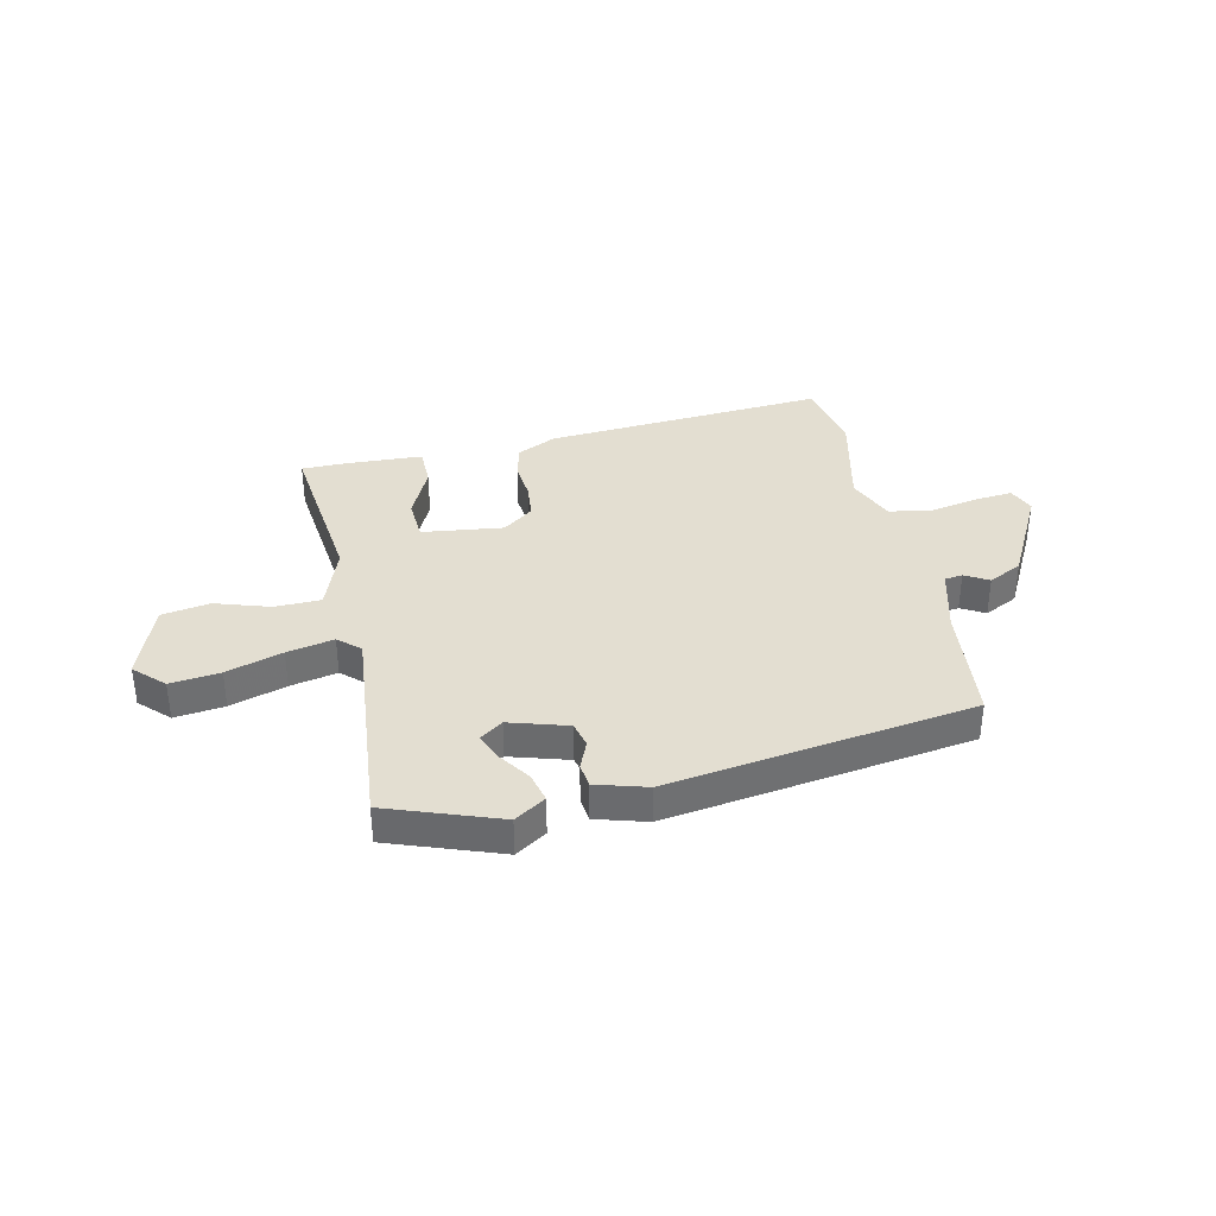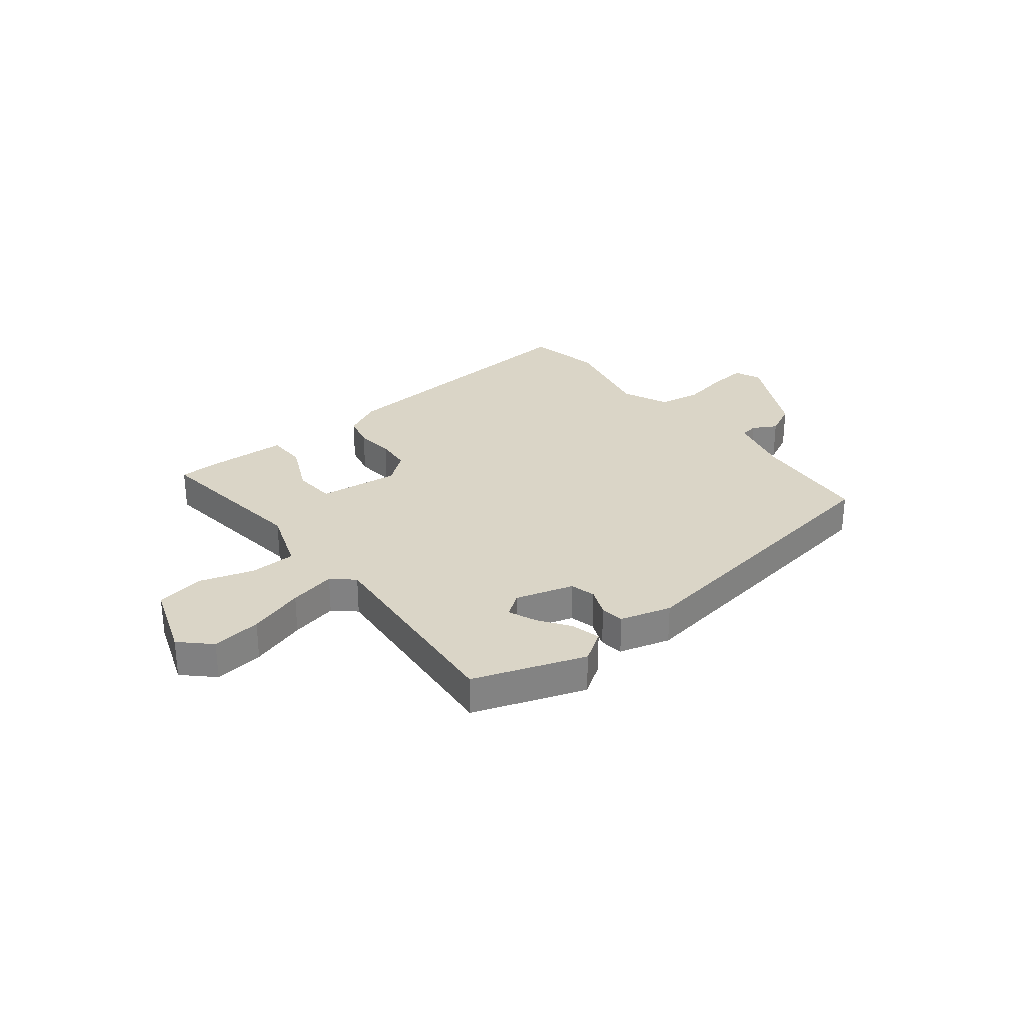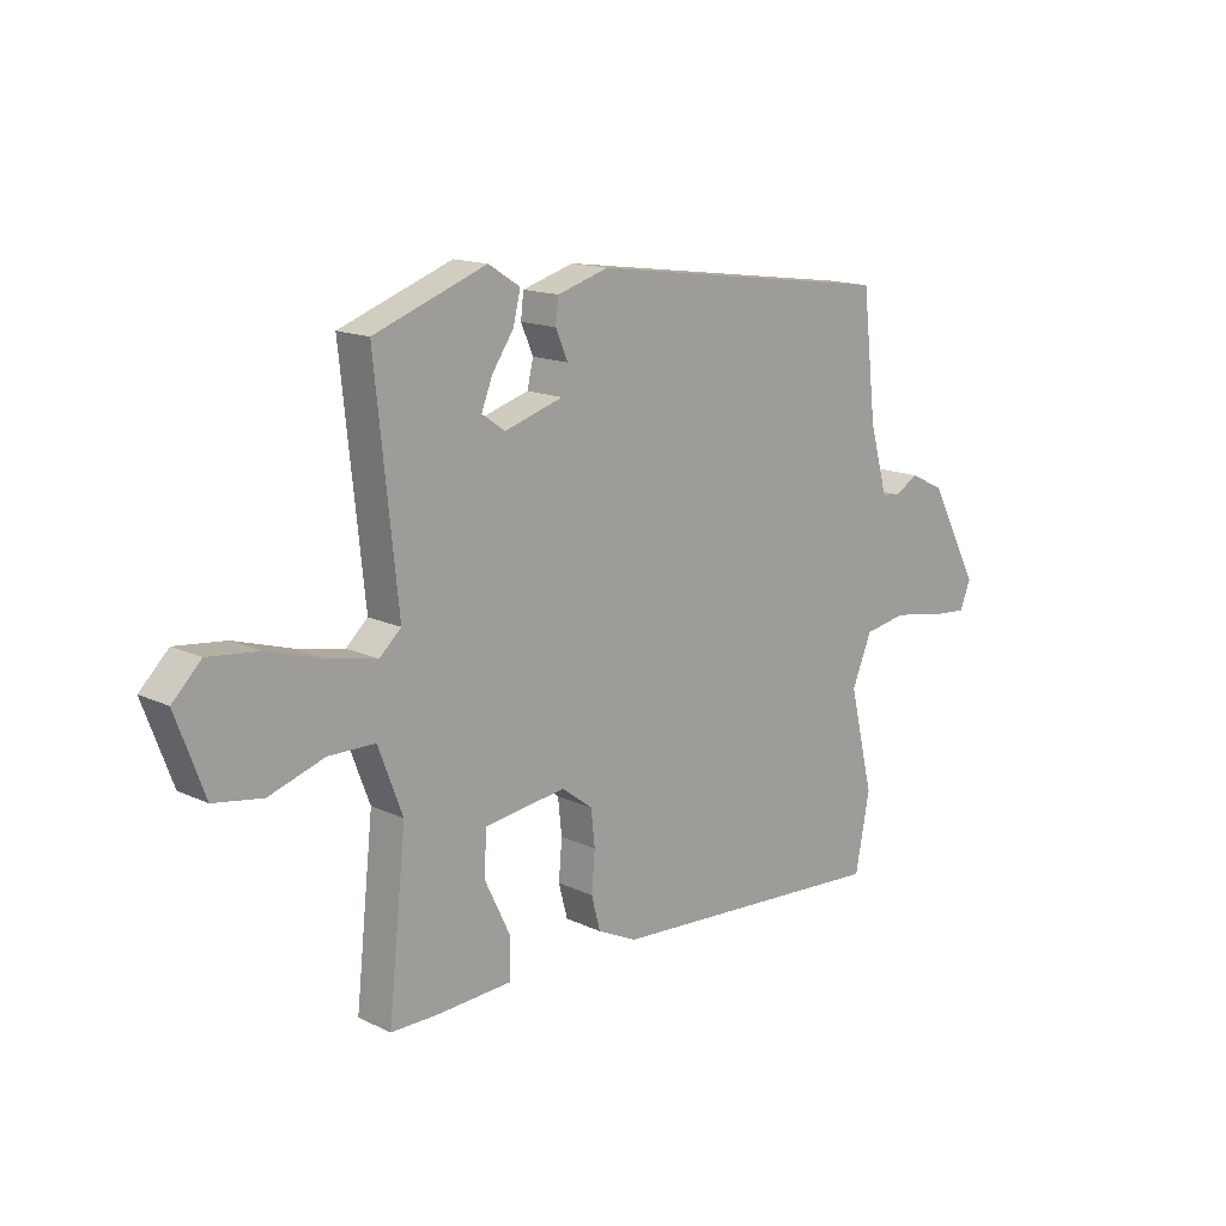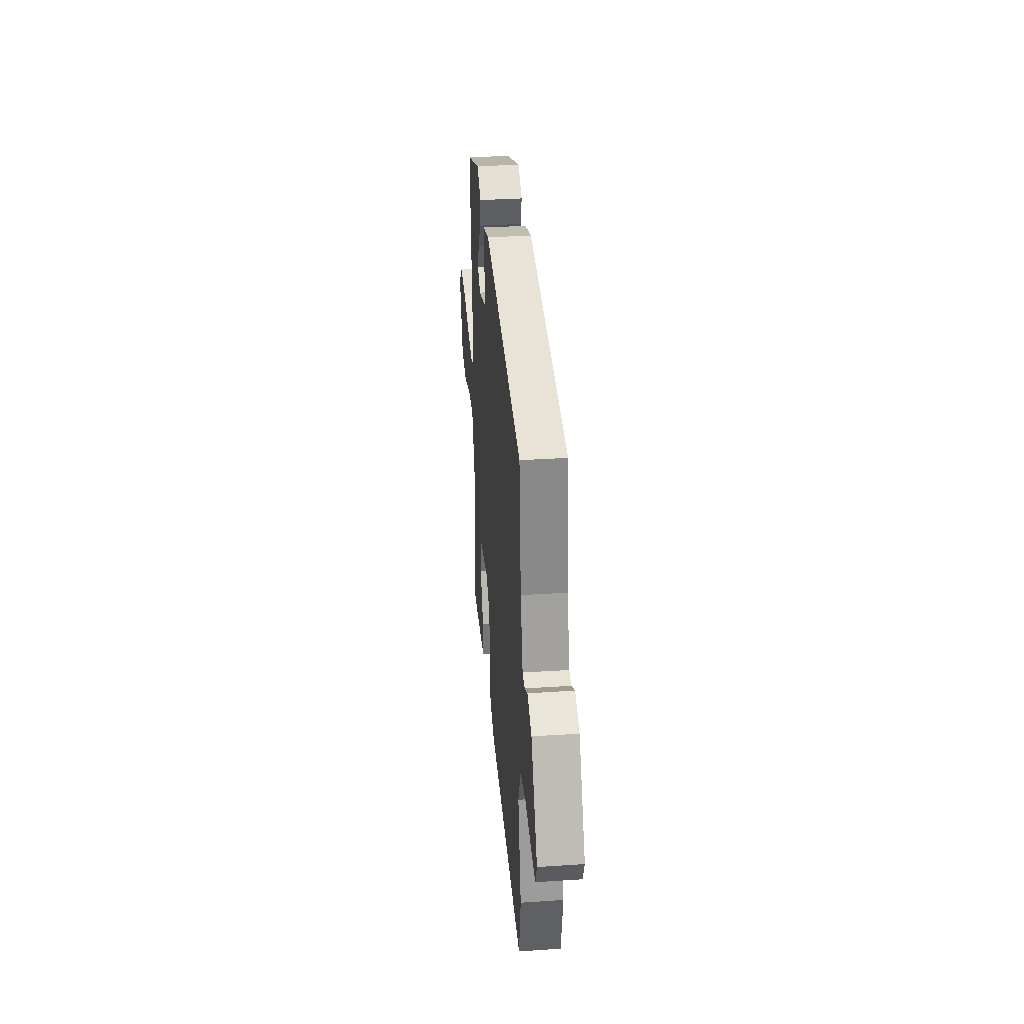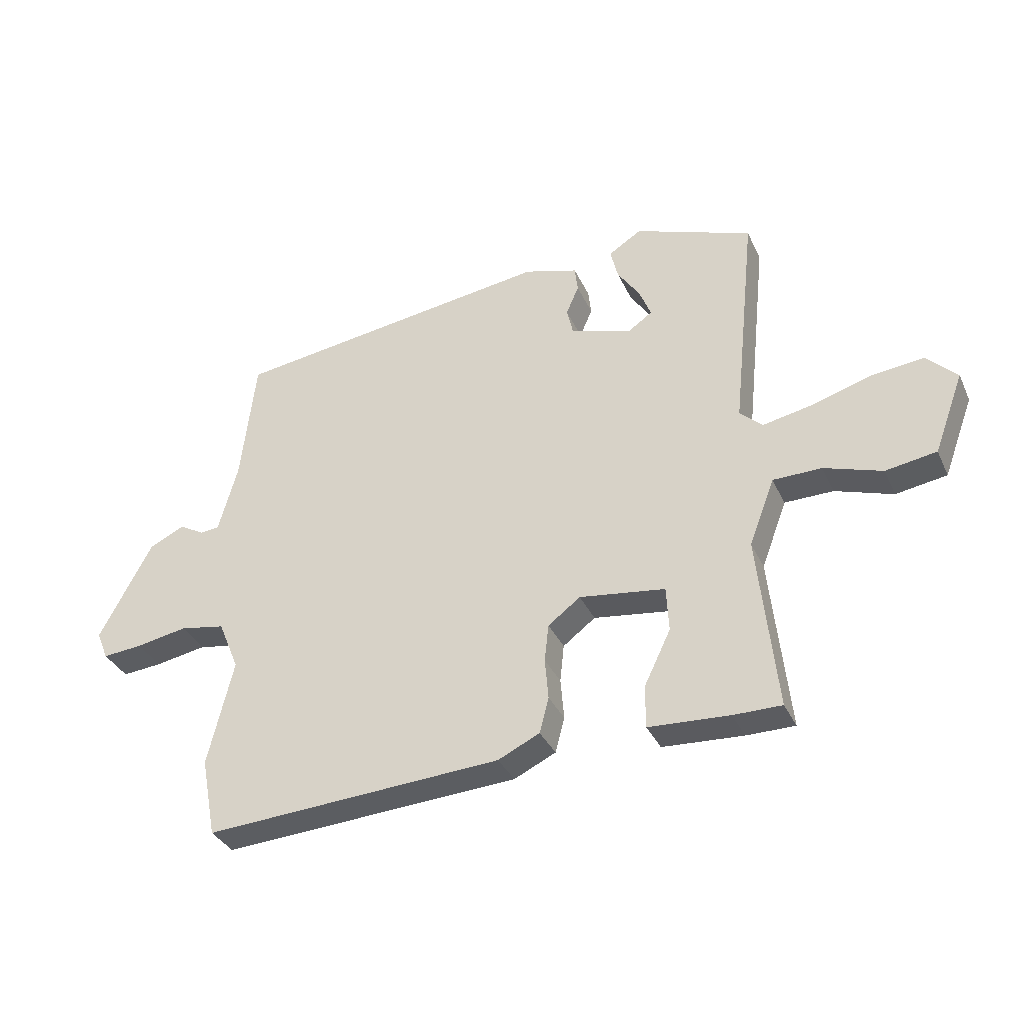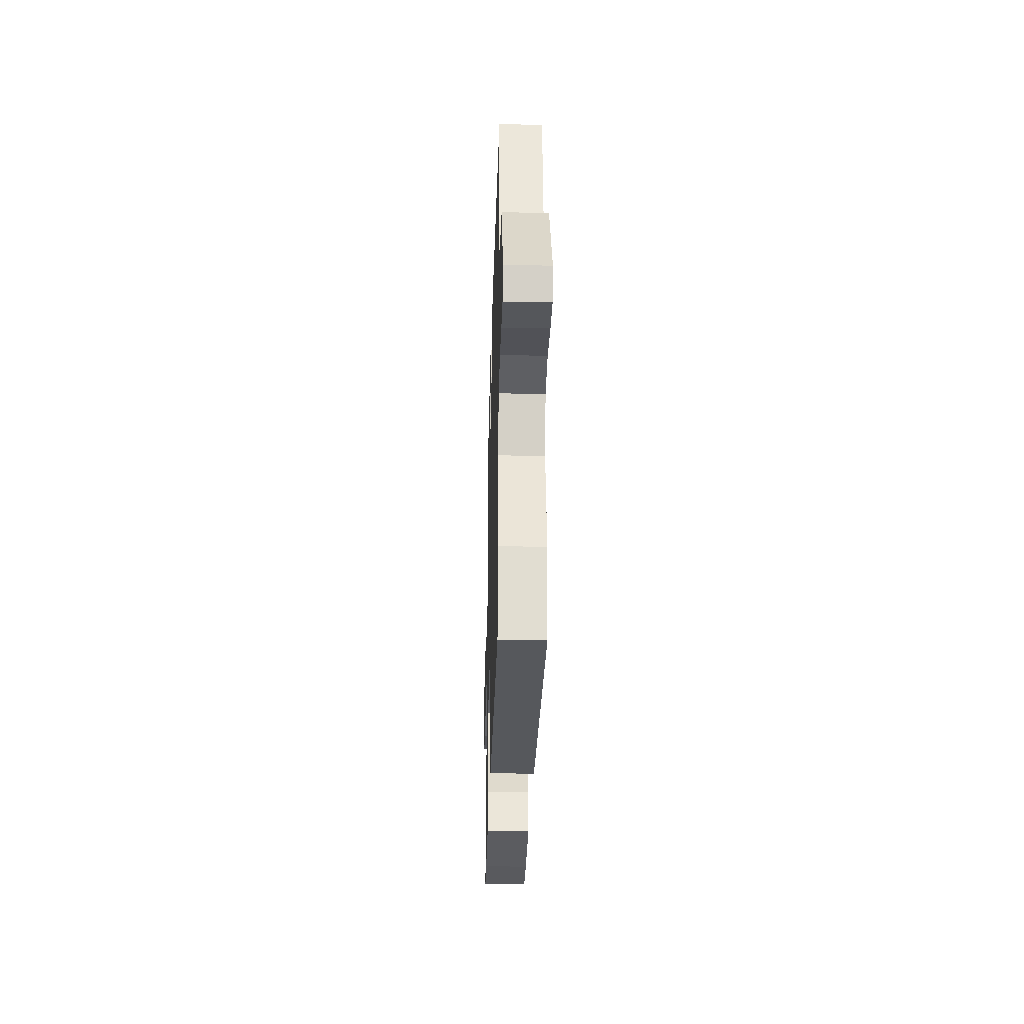
<metadata>
{"format":"obj","ext":"obj","renderer":"f3d","projection":"perspective","resolution":1024,"background":"white","views":[{"elev":36.2,"azim":-12.9,"up":"+Y"},{"elev":29.0,"azim":-39.3,"up":"+Y"},{"elev":14.9,"azim":-44.6,"up":"+Z"},{"elev":33.8,"azim":84.9,"up":"+Z"},{"elev":-34.7,"azim":-157.7,"up":"+Z"},{"elev":-31.6,"azim":88.4,"up":"+Z"}]}
</metadata>
<code>
v -0.5 0.07 0.462
v -0.297 0.07 0.537
v -0.24 0.07 0.501
v -0.253 0.07 0.447
v -0.292 0.07 0.389
v -0.312 0.07 0.338
v -0.27 0.07 0.309
v -0.164 0.07 0.342
v -0.153 0.07 0.389
v -0.175 0.07 0.44
v -0.17 0.07 0.484
v -0.077 0.07 0.512
v 0.481 0.07 0.436
v 0.506 0.07 0.216
v 0.539 0.07 0.097
v 0.572 0.07 0.093
v 0.615 0.07 0.118
v 0.677 0.07 0.088
v 0.768 0.07 -0.082
v 0.748 0.07 -0.131
v 0.679 0.07 -0.125
v 0.59 0.07 -0.109
v 0.512 0.07 -0.123
v 0.476 0.07 -0.21
v 0.52 0.07 -0.393
v 0.494 0.07 -0.53
v -0.021 0.07 -0.498
v -0.093 0.07 -0.464
v -0.109 0.07 -0.403
v -0.103 0.07 -0.332
v -0.11 0.07 -0.267
v -0.166 0.07 -0.225
v -0.314 0.07 -0.245
v -0.318 0.07 -0.323
v -0.272 0.07 -0.418
v -0.272 0.07 -0.491
v -0.411 0.07 -0.499
v -0.494 0.07 -0.499
v -0.462 0.07 -0.196
v -0.506 0.07 -0.08
v -0.59 0.07 -0.079
v -0.69 0.07 -0.112
v -0.778 0.07 -0.098
v -0.83 0.07 0.041
v -0.778 0.07 0.093
v -0.687 0.07 0.083
v -0.584 0.07 0.052
v -0.498 0.07 0.035
v -0.459 0.07 0.071
v -0.5 0 0.462
v -0.297 0 0.537
v -0.24 0 0.501
v -0.253 0 0.447
v -0.292 0 0.389
v -0.312 0 0.338
v -0.27 0 0.309
v -0.164 0 0.342
v -0.153 0 0.389
v -0.175 0 0.44
v -0.17 0 0.484
v -0.077 0 0.512
v 0.481 0 0.436
v 0.506 0 0.216
v 0.539 0 0.097
v 0.572 0 0.093
v 0.615 0 0.118
v 0.677 0 0.088
v 0.768 0 -0.082
v 0.748 0 -0.131
v 0.679 0 -0.125
v 0.59 0 -0.109
v 0.512 0 -0.123
v 0.476 0 -0.21
v 0.52 0 -0.393
v 0.494 0 -0.53
v -0.021 0 -0.498
v -0.093 0 -0.464
v -0.109 0 -0.403
v -0.103 0 -0.332
v -0.11 0 -0.267
v -0.166 0 -0.225
v -0.314 0 -0.245
v -0.318 0 -0.323
v -0.272 0 -0.418
v -0.272 0 -0.491
v -0.411 0 -0.499
v -0.494 0 -0.499
v -0.462 0 -0.196
v -0.506 0 -0.08
v -0.59 0 -0.079
v -0.69 0 -0.112
v -0.778 0 -0.098
v -0.83 0 0.041
v -0.778 0 0.093
v -0.687 0 0.083
v -0.584 0 0.052
v -0.498 0 0.035
v -0.459 0 0.071
f 44 45 46 47
f 44 47 48
f 41 42 43 44
f 40 41 44 48
f 39 40 48 49
f 37 38 39
f 34 35 36 37
f 33 34 37 39
f 32 33 39 49
f 27 28 29 30
f 27 30 31
f 24 25 26 27
f 23 24 27 31
f 19 20 21 22
f 17 18 19 22
f 16 17 22 23
f 15 16 23 31
f 11 12 13 14
f 9 10 11 14
f 8 9 14 15
f 7 8 15 31
f 2 3 4 5
f 2 5 6
f 1 2 6
f 7 31 32 49
f 1 6 7 49
f 96 95 94 93
f 97 96 93
f 93 92 91 90
f 97 93 90 89
f 98 97 89 88
f 88 87 86
f 86 85 84 83
f 88 86 83 82
f 98 88 82 81
f 79 78 77 76
f 80 79 76
f 76 75 74 73
f 80 76 73 72
f 71 70 69 68
f 71 68 67 66
f 72 71 66 65
f 80 72 65 64
f 63 62 61 60
f 63 60 59 58
f 64 63 58 57
f 80 64 57 56
f 54 53 52 51
f 55 54 51
f 55 51 50
f 98 81 80 56
f 98 56 55 50
f 1 50 51 2
f 2 51 52 3
f 3 52 53 4
f 4 53 54 5
f 5 54 55 6
f 6 55 56 7
f 7 56 57 8
f 8 57 58 9
f 9 58 59 10
f 10 59 60 11
f 11 60 61 12
f 12 61 62 13
f 13 62 63 14
f 14 63 64 15
f 15 64 65 16
f 16 65 66 17
f 17 66 67 18
f 18 67 68 19
f 19 68 69 20
f 20 69 70 21
f 21 70 71 22
f 22 71 72 23
f 23 72 73 24
f 24 73 74 25
f 25 74 75 26
f 26 75 76 27
f 27 76 77 28
f 28 77 78 29
f 29 78 79 30
f 30 79 80 31
f 31 80 81 32
f 32 81 82 33
f 33 82 83 34
f 34 83 84 35
f 35 84 85 36
f 36 85 86 37
f 37 86 87 38
f 38 87 88 39
f 39 88 89 40
f 40 89 90 41
f 41 90 91 42
f 42 91 92 43
f 43 92 93 44
f 44 93 94 45
f 45 94 95 46
f 46 95 96 47
f 47 96 97 48
f 48 97 98 49
f 49 98 50 1

</code>
